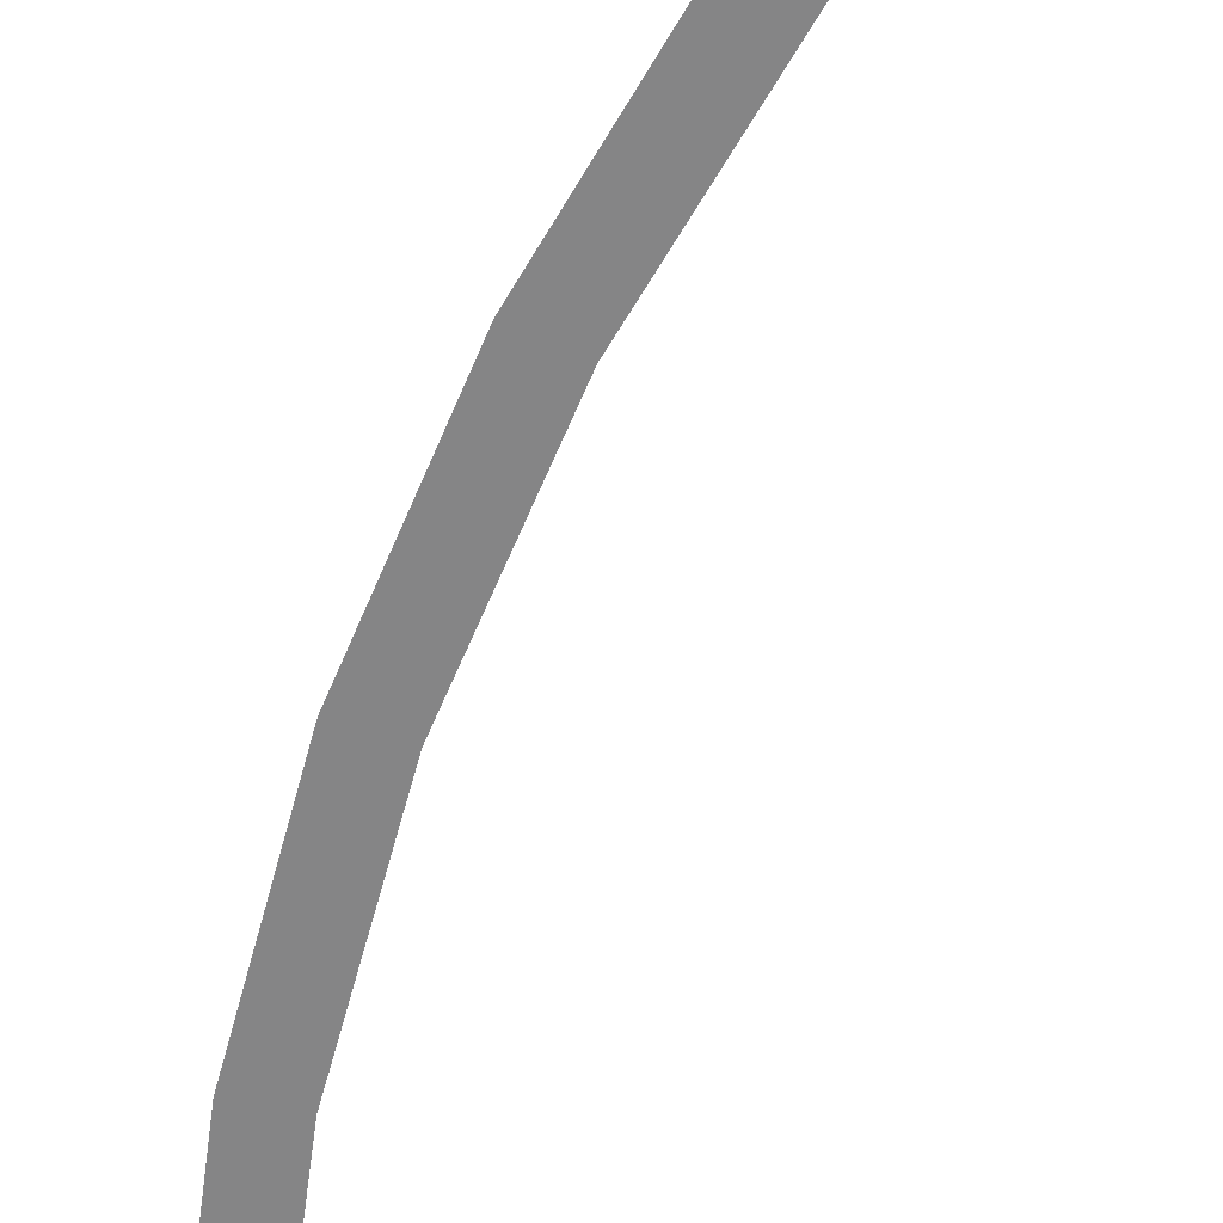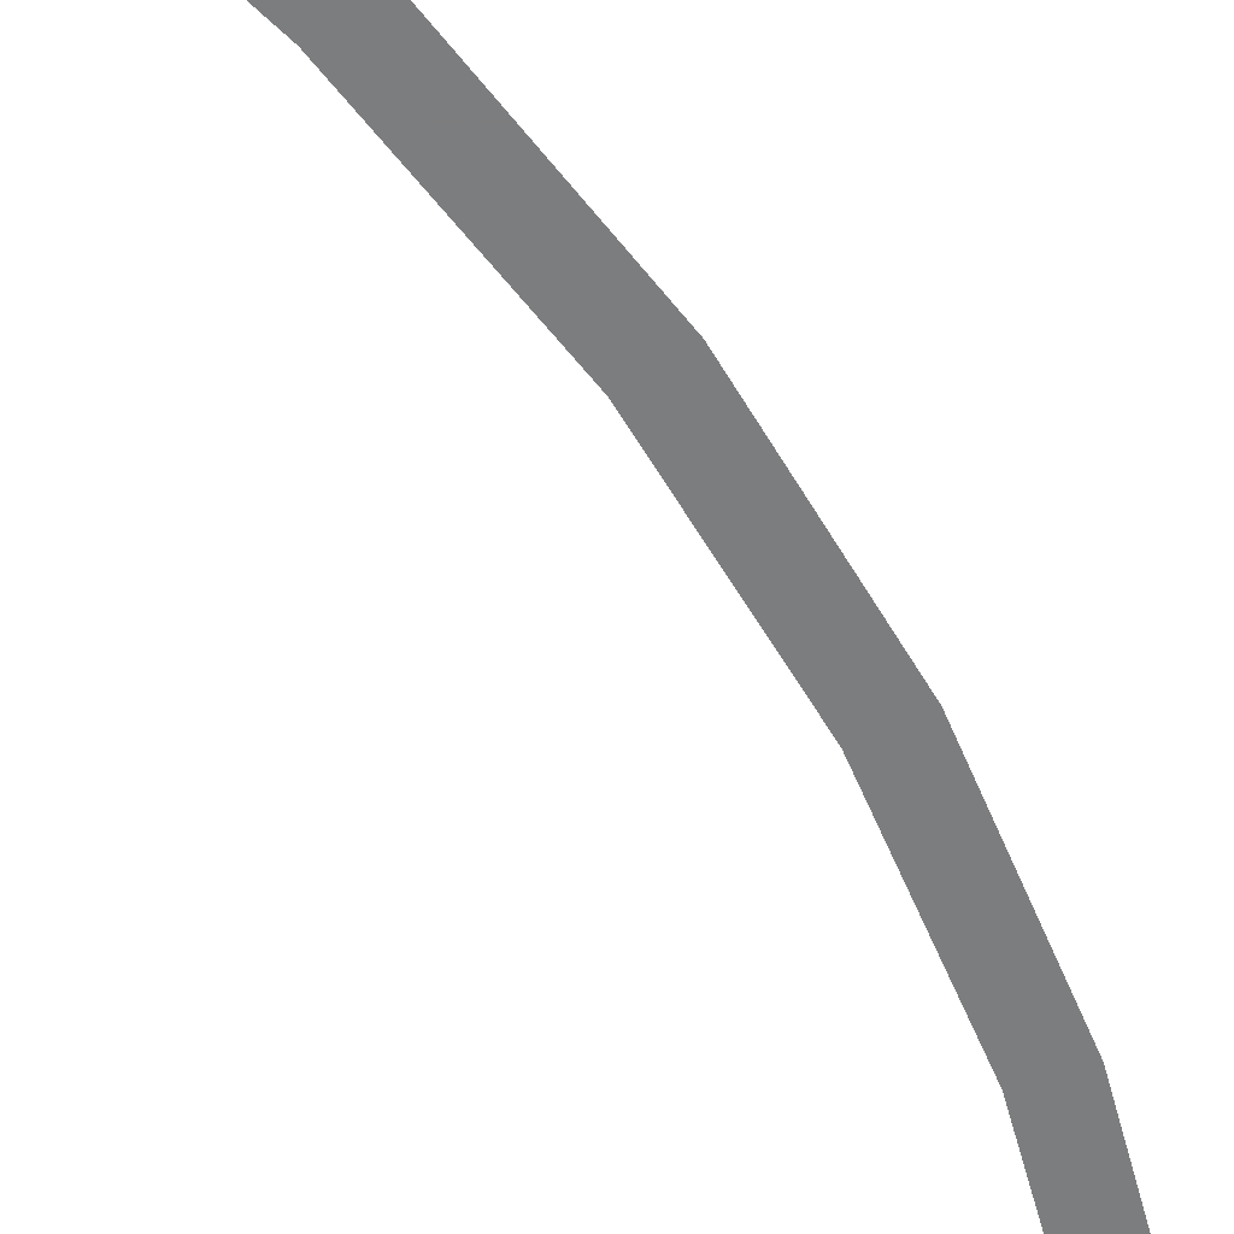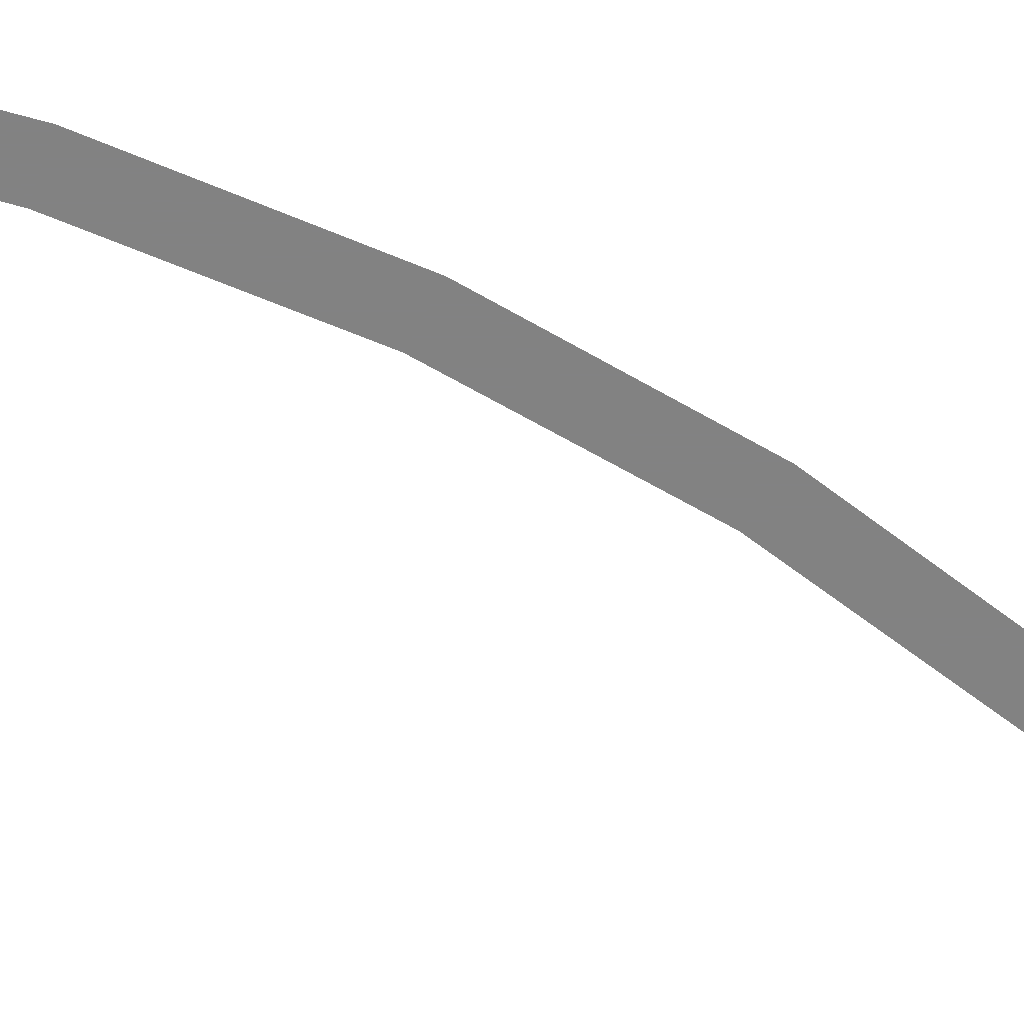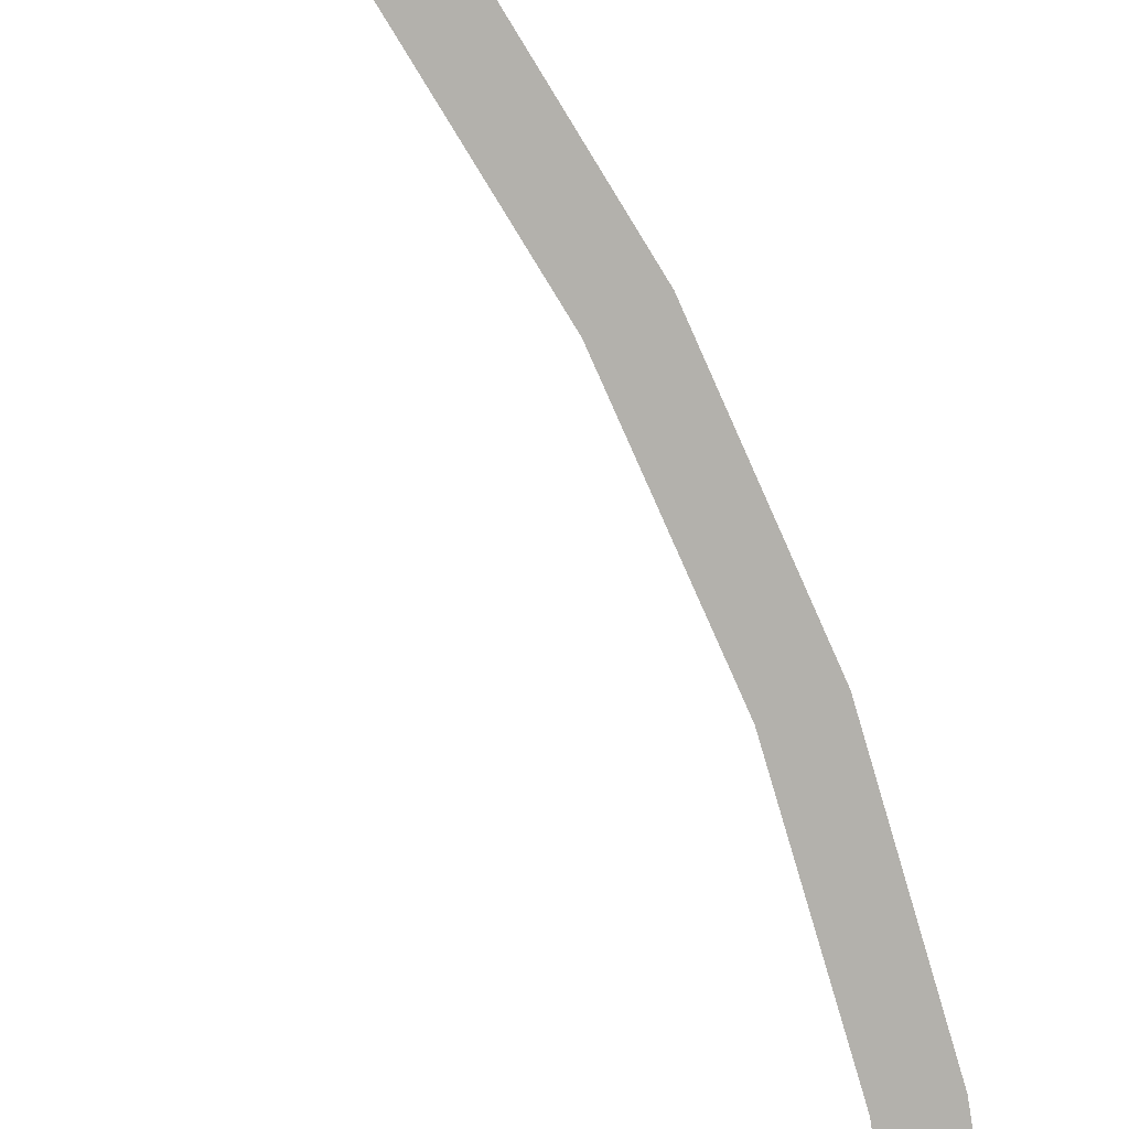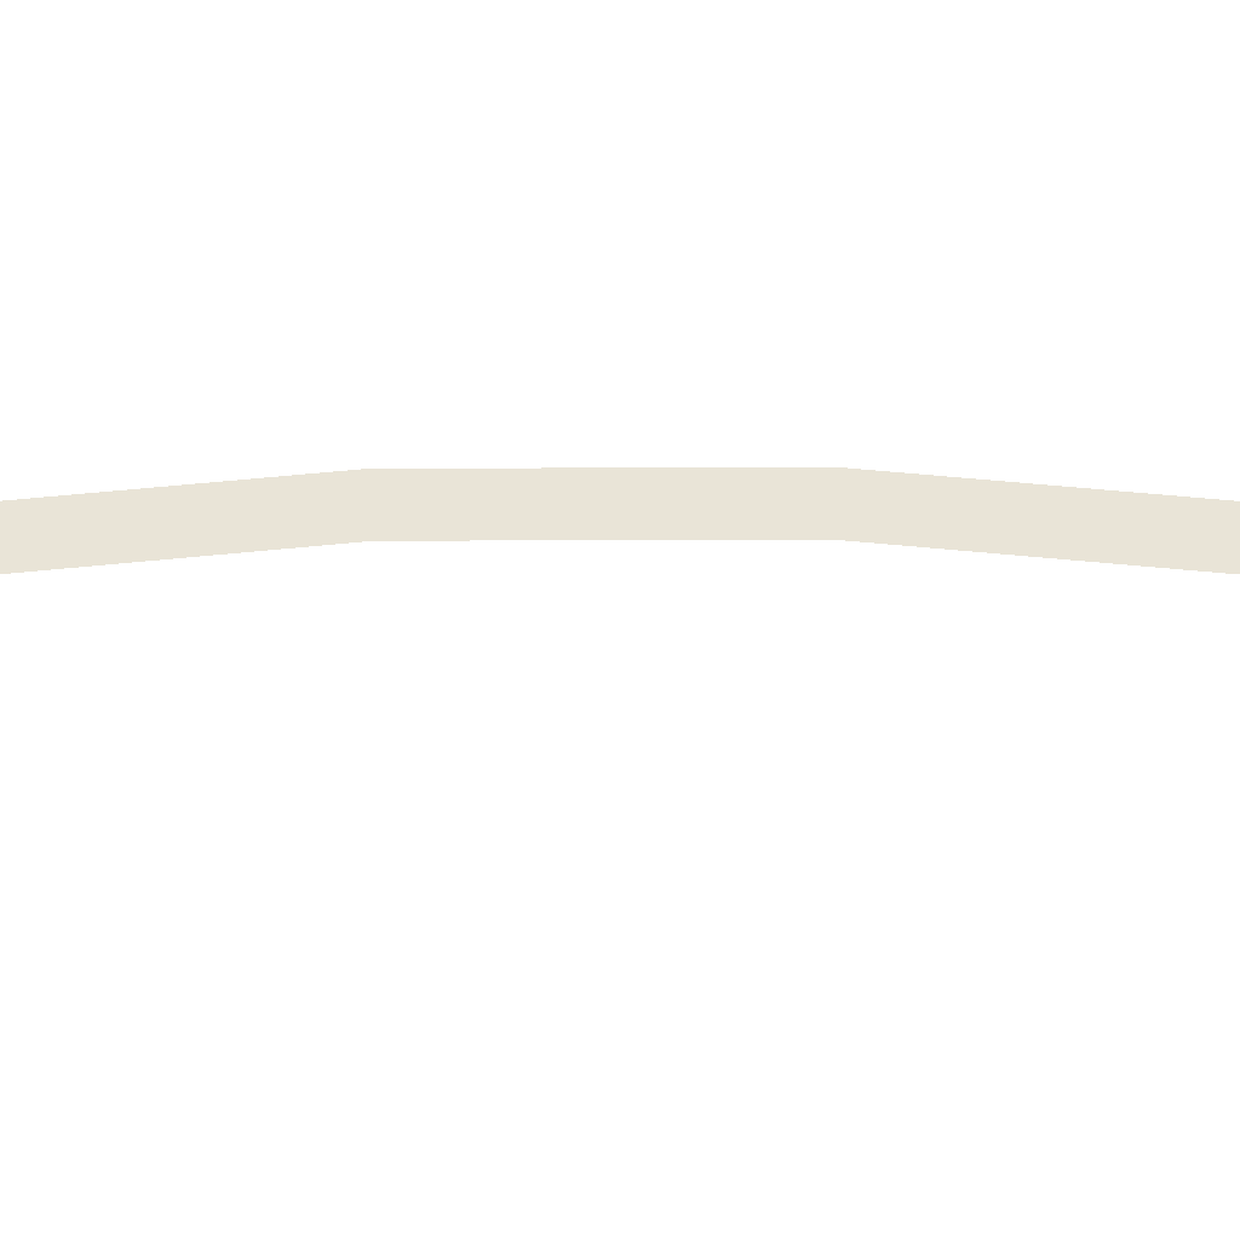
<metadata>
{"format":"obj","ext":"obj","renderer":"f3d","projection":"perspective","resolution":1024,"background":"white","views":[{"elev":-61.9,"azim":138.7,"up":"+Y"},{"elev":-59.0,"azim":11.6,"up":"+Y"},{"elev":-60.7,"azim":40.3,"up":"+Y"},{"elev":-79.0,"azim":5.2,"up":"+Y"},{"elev":42.9,"azim":-108.9,"up":"+Y"}]}
</metadata>
<code>
v 1.6 0 0
v 1.65 0 0
v 1.636 0 0.2153
v 1.586 0 0.2088
v 1.586 0 0.2088
v 1.636 0 0.2153
v 1.594 0 0.427
v 1.545 0 0.4141
v 1.545 0 0.4141
v 1.594 0 0.427
v 1.524 0 0.6315
v 1.478 0 0.6123
v 1.478 0 0.6123
v 1.524 0 0.6315
v 1.429 0 0.825
v 1.386 0 0.8
v 1.386 0 0.8
v 1.429 0 0.825
v 1.309 0 1.005
v 1.269 0 0.9741
g mesh3278
f 1 2 3
f 3 4 1
f 5 6 7
f 7 8 5
f 9 10 11
f 11 12 9
f 13 14 15
f 15 16 13
f 17 18 19
f 19 20 17

</code>
